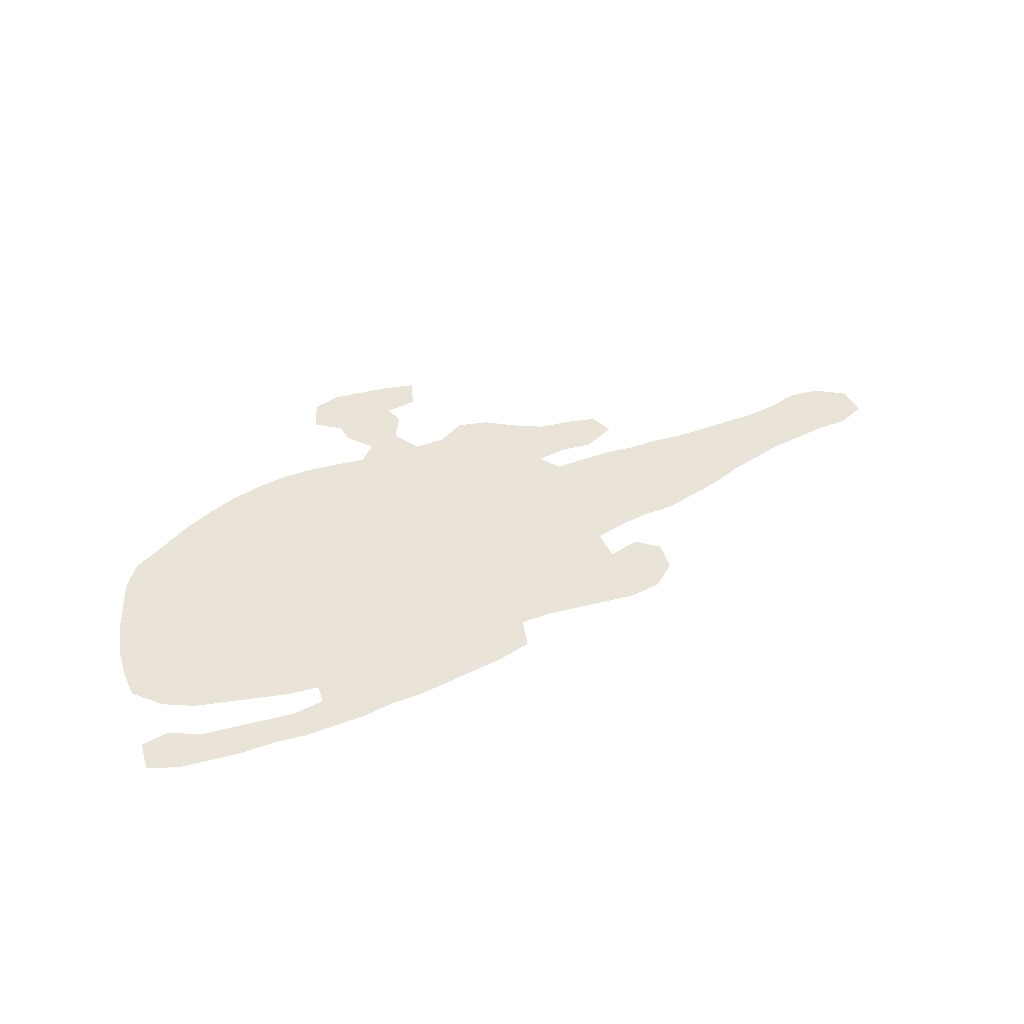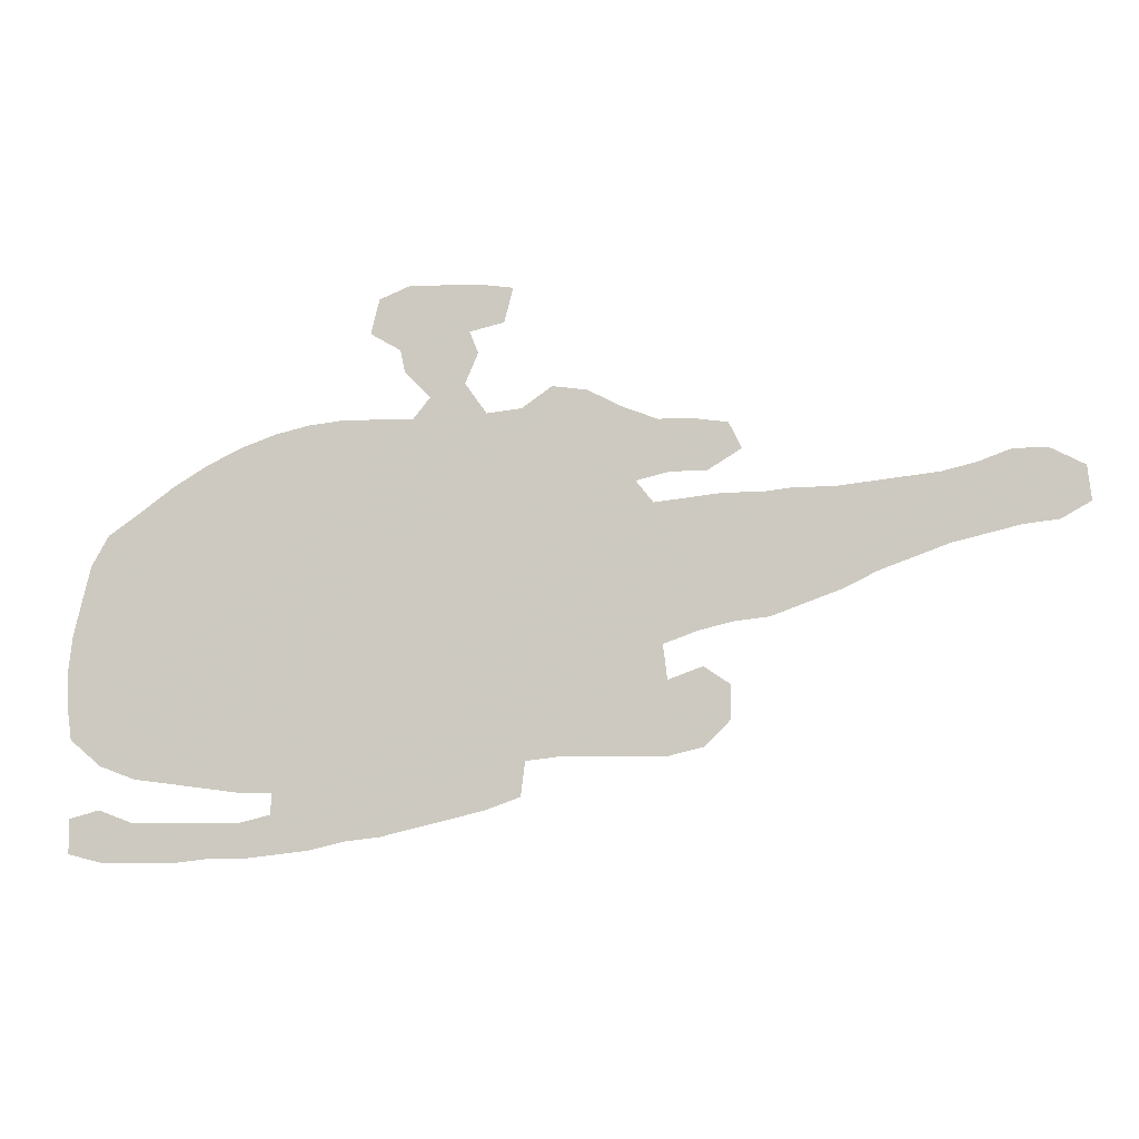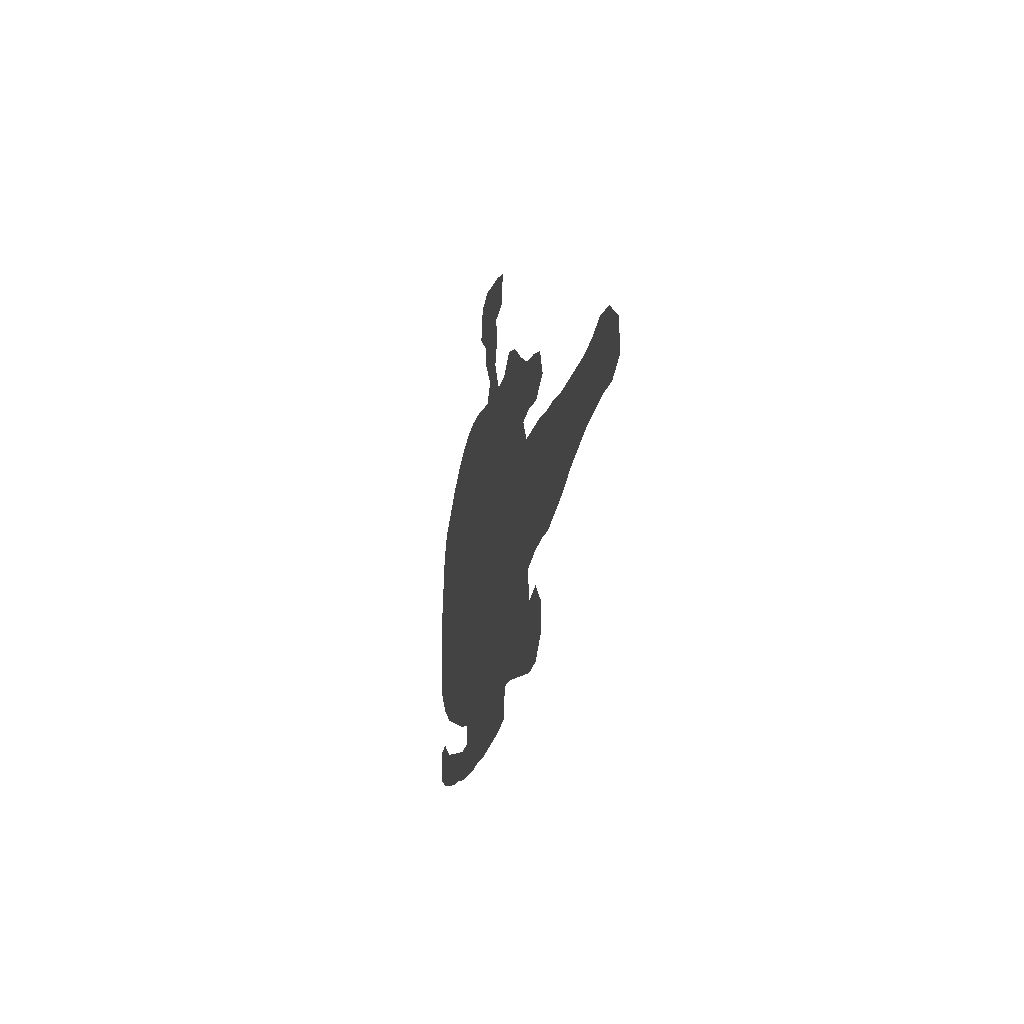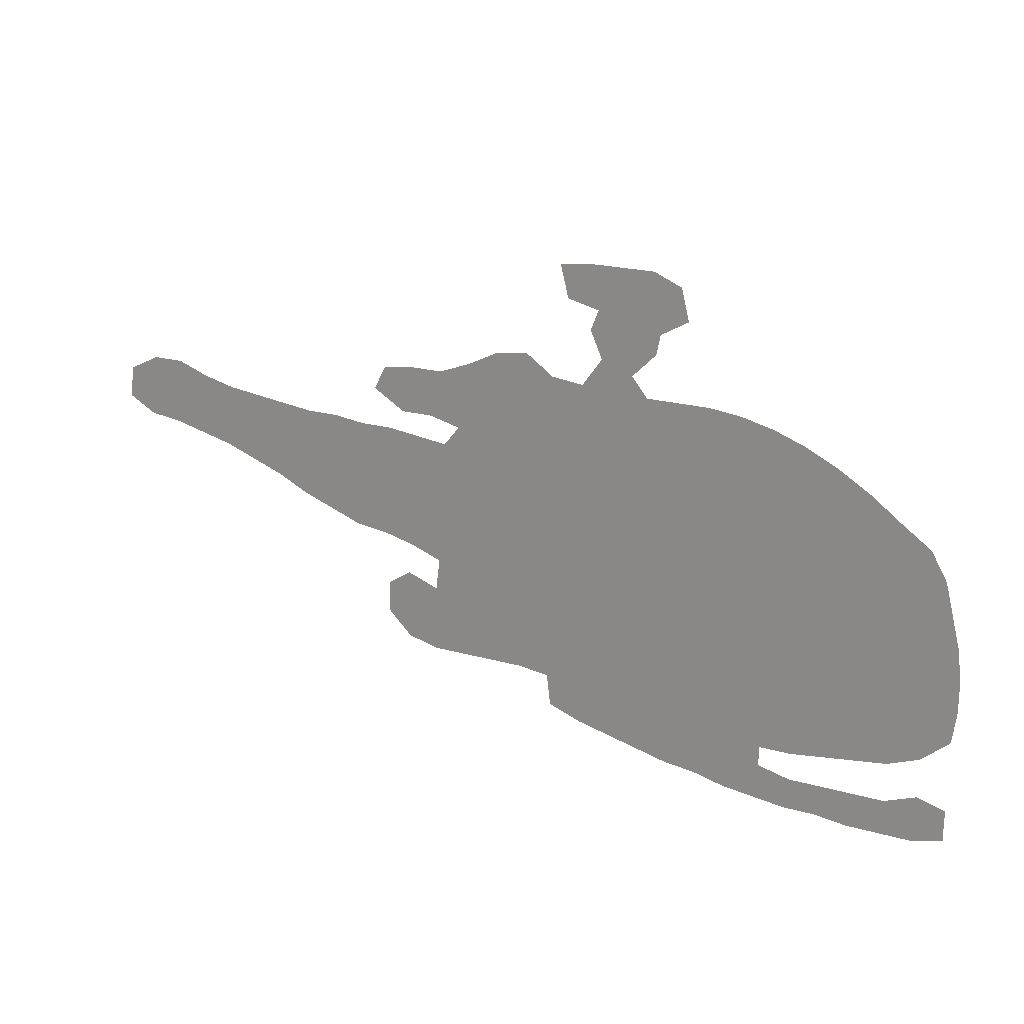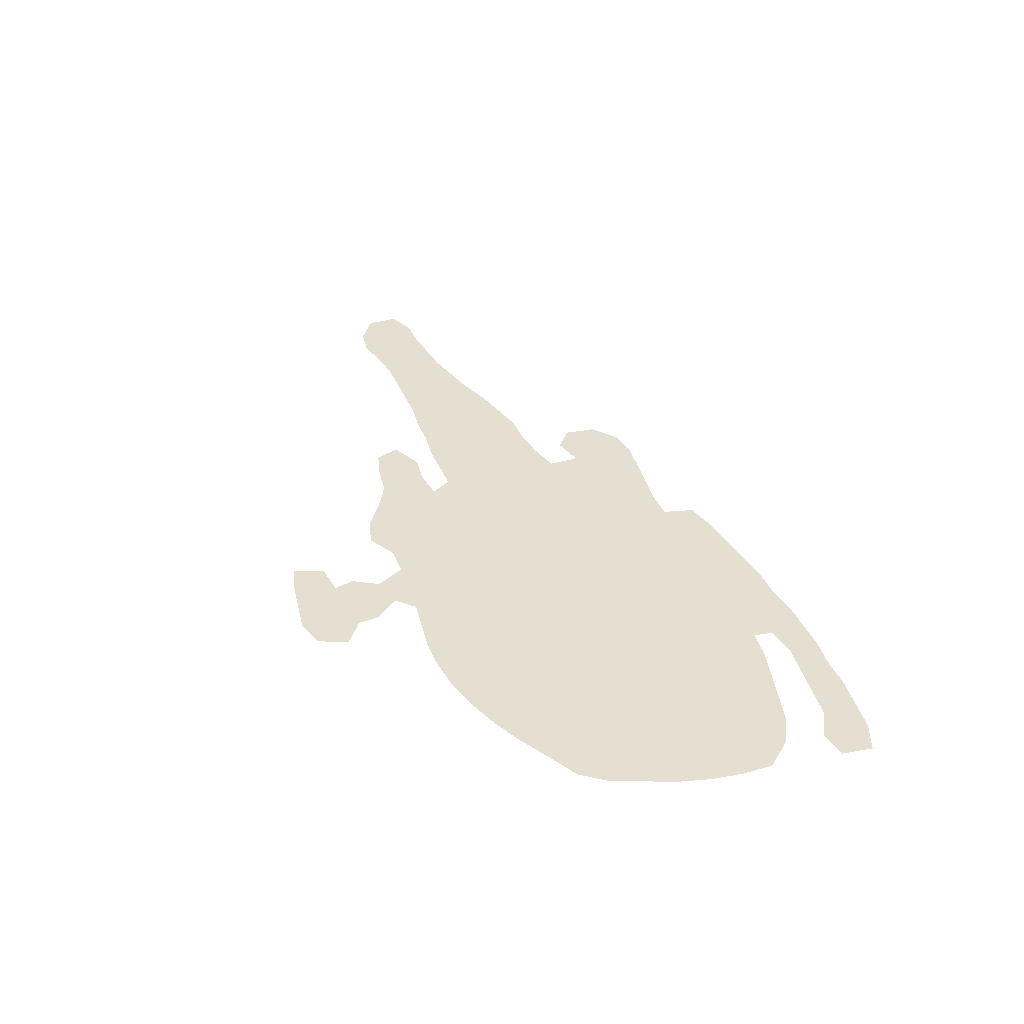
<metadata>
{"format":"obj","ext":"obj","renderer":"f3d","projection":"perspective","resolution":1024,"background":"white","views":[{"elev":42.8,"azim":-16.8,"up":"+Z"},{"elev":-5.9,"azim":6.3,"up":"+Y"},{"elev":-8.8,"azim":79.4,"up":"+Y"},{"elev":20.9,"azim":-153.1,"up":"+Y"},{"elev":36.6,"azim":-103.2,"up":"+Z"}]}
</metadata>
<code>
v 0.03879 0.3233 0
v 0.06897 0.3448 0
v 0.1035 0.3707 0
v 0.1379 0.3922 0
v 0.1724 0.4095 0
v 0.2069 0.4224 0
v 0.2414 0.431 0
v 0.2759 0.4353 0
v 0.3103 0.4353 0
v 0.3448 0.4353 0
v 0.3621 0.4569 0
v 0.3362 0.4828 0
v 0.3319 0.5043 0
v 0.3017 0.5215 0
v 0.3103 0.556 0
v 0.3405 0.569 0
v 0.375 0.569 0
v 0.4095 0.569 0
v 0.444 0.5647 0
v 0.4353 0.5302 0
v 0.4009 0.5215 0
v 0.4095 0.5 0
v 0.3966 0.4698 0
v 0.4181 0.4397 0
v 0.4526 0.444 0
v 0.4828 0.4655 0
v 0.5172 0.4612 0
v 0.5517 0.444 0
v 0.5862 0.431 0
v 0.6207 0.431 0
v 0.6552 0.4267 0
v 0.6681 0.4009 0
v 0.6336 0.3793 0
v 0.5991 0.3793 0
v 0.5647 0.3707 0
v 0.5819 0.3491 0
v 0.6164 0.3534 0
v 0.6509 0.3578 0
v 0.6853 0.3578 0
v 0.7198 0.3621 0
v 0.7543 0.3621 0
v 0.7888 0.3664 0
v 0.8233 0.3707 0
v 0.8578 0.375 0
v 0.8922 0.3836 0
v 0.9267 0.3966 0
v 0.9612 0.3966 0
v 0.9957 0.3793 0
v 1 0.3448 0
v 0.9698 0.3276 0
v 0.9353 0.3233 0
v 0.9009 0.3147 0
v 0.8664 0.306 0
v 0.8319 0.2931 0
v 0.7974 0.2802 0
v 0.7629 0.2629 0
v 0.7285 0.25 0
v 0.694 0.2371 0
v 0.6595 0.2328 0
v 0.625 0.2241 0
v 0.5905 0.2112 0
v 0.5948 0.1767 0
v 0.6293 0.1897 0
v 0.6552 0.1724 0
v 0.6552 0.1379 0
v 0.6293 0.1121 0
v 0.5948 0.1035 0
v 0.5603 0.1035 0
v 0.5259 0.1035 0
v 0.4914 0.1035 0
v 0.4569 0.09914 0
v 0.4526 0.06466 0
v 0.4181 0.05172 0
v 0.3836 0.0431 0
v 0.3491 0.03448 0
v 0.3147 0.02586 0
v 0.2802 0.02155 0
v 0.2457 0.01293 0
v 0.2112 0.008621 0
v 0.1767 0.00431 0
v 0.1422 0.00431 0
v 0.1078 0 0
v 0.07328 0 0
v 0.03879 0 0
v 0.00431 0.008621 0
v 0.00431 0.0431 0
v 0.03448 0.05172 0
v 0.06897 0.03879 0
v 0.1035 0.03879 0
v 0.1379 0.03879 0
v 0.1724 0.03879 0
v 0.2069 0.04741 0
v 0.2069 0.06897 0
v 0.1724 0.06897 0
v 0.1379 0.07328 0
v 0.1035 0.07759 0
v 0.06897 0.0819 0
v 0.03448 0.09483 0
v 0.00431 0.1207 0
v 0 0.1552 0
v 0 0.1897 0
v 0.00431 0.2241 0
v 0.01293 0.2586 0
v 0.02155 0.2931 0
f 84 87 85
f 85 87 86
f 48 50 49
f 47 50 48
f 84 88 87
f 95 103 102
f 96 102 101
f 95 102 96
f 82 90 89
f 37 59 38
f 40 57 56
f 76 93 77
f 3 93 4
f 75 93 76
f 71 93 75
f 8 93 9
f 9 93 71
f 83 88 84
f 82 89 83
f 83 89 88
f 97 101 100
f 96 101 97
f 81 90 82
f 30 33 31
f 43 54 53
f 31 33 32
f 78 92 79
f 77 93 78
f 78 93 92
f 7 93 8
f 6 93 7
f 4 93 5
f 5 93 6
f 3 94 93
f 13 17 16
f 13 16 15
f 62 67 66
f 62 66 65
f 98 100 99
f 97 100 98
f 81 91 90
f 80 91 81
f 79 91 80
f 79 92 91
f 40 56 41
f 41 56 55
f 42 55 54
f 42 54 43
f 41 55 42
f 47 51 50
f 46 51 47
f 39 57 40
f 39 58 57
f 38 59 39
f 39 59 58
f 36 61 60
f 37 60 59
f 36 60 37
f 13 15 14
f 2 95 94
f 2 94 3
f 2 103 95
f 2 104 103
f 1 104 2
f 61 69 62
f 71 75 74
f 29 34 30
f 30 34 33
f 9 71 10
f 10 71 24
f 43 53 44
f 44 53 52
f 63 65 64
f 62 65 63
f 62 68 67
f 62 69 68
f 61 71 70
f 61 70 69
f 71 73 72
f 71 74 73
f 18 20 19
f 13 21 17
f 17 21 18
f 21 23 22
f 18 21 20
f 11 24 23
f 10 24 11
f 27 35 28
f 35 61 36
f 35 71 61
f 24 71 35
f 28 35 29
f 29 35 34
f 44 52 45
f 45 51 46
f 45 52 51
f 12 21 13
f 12 23 21
f 11 23 12
f 25 35 27
f 24 35 25
f 25 27 26

</code>
